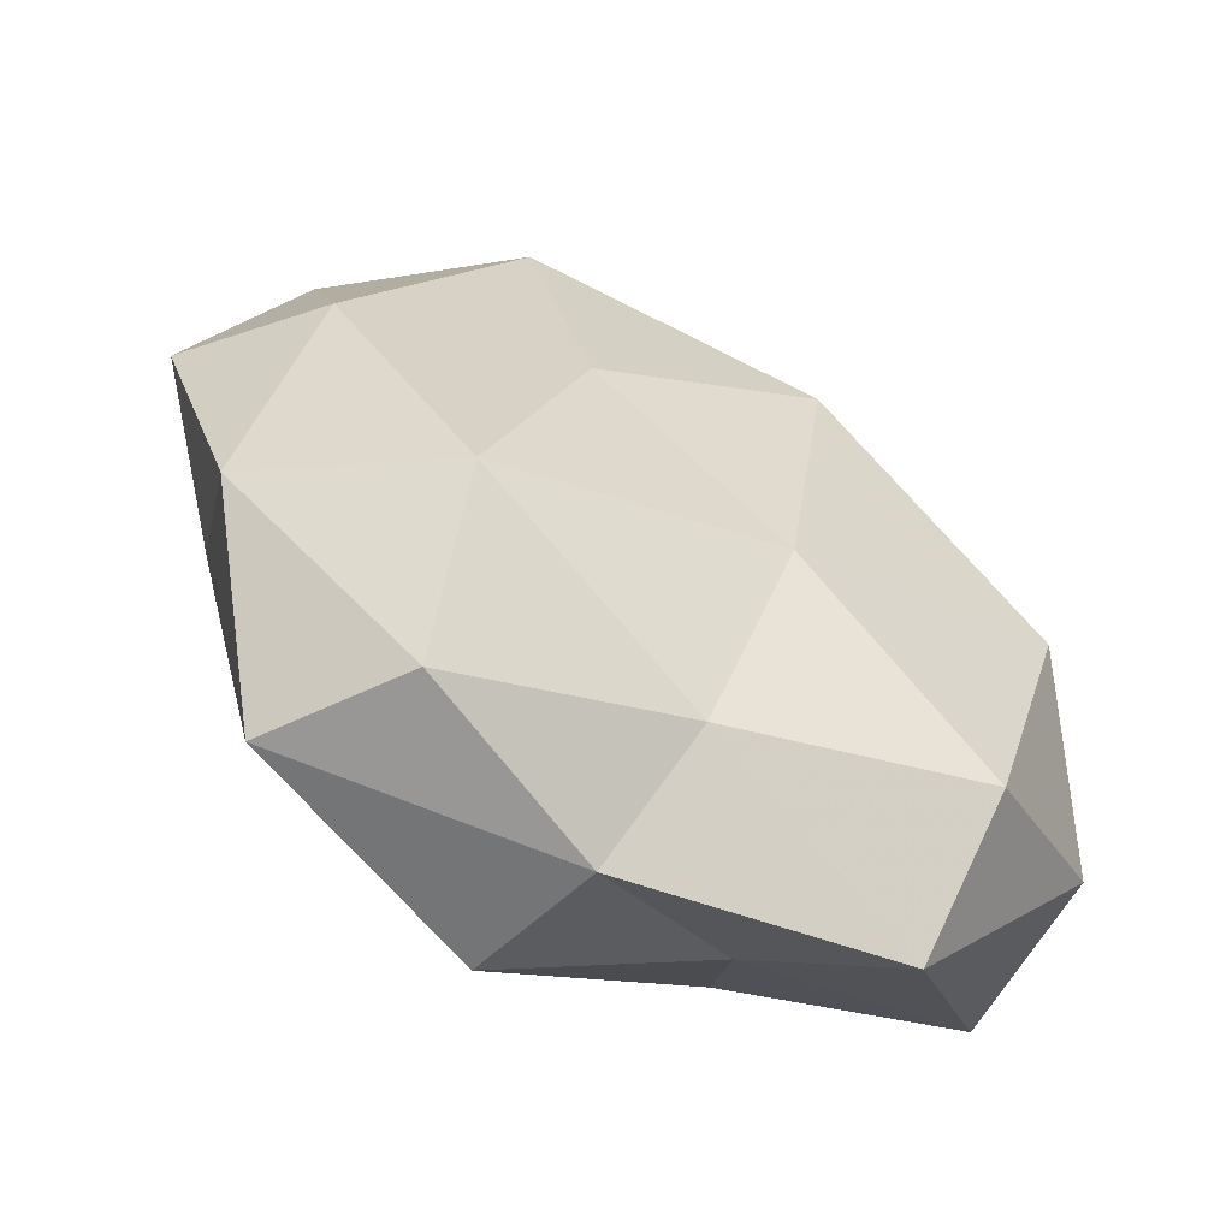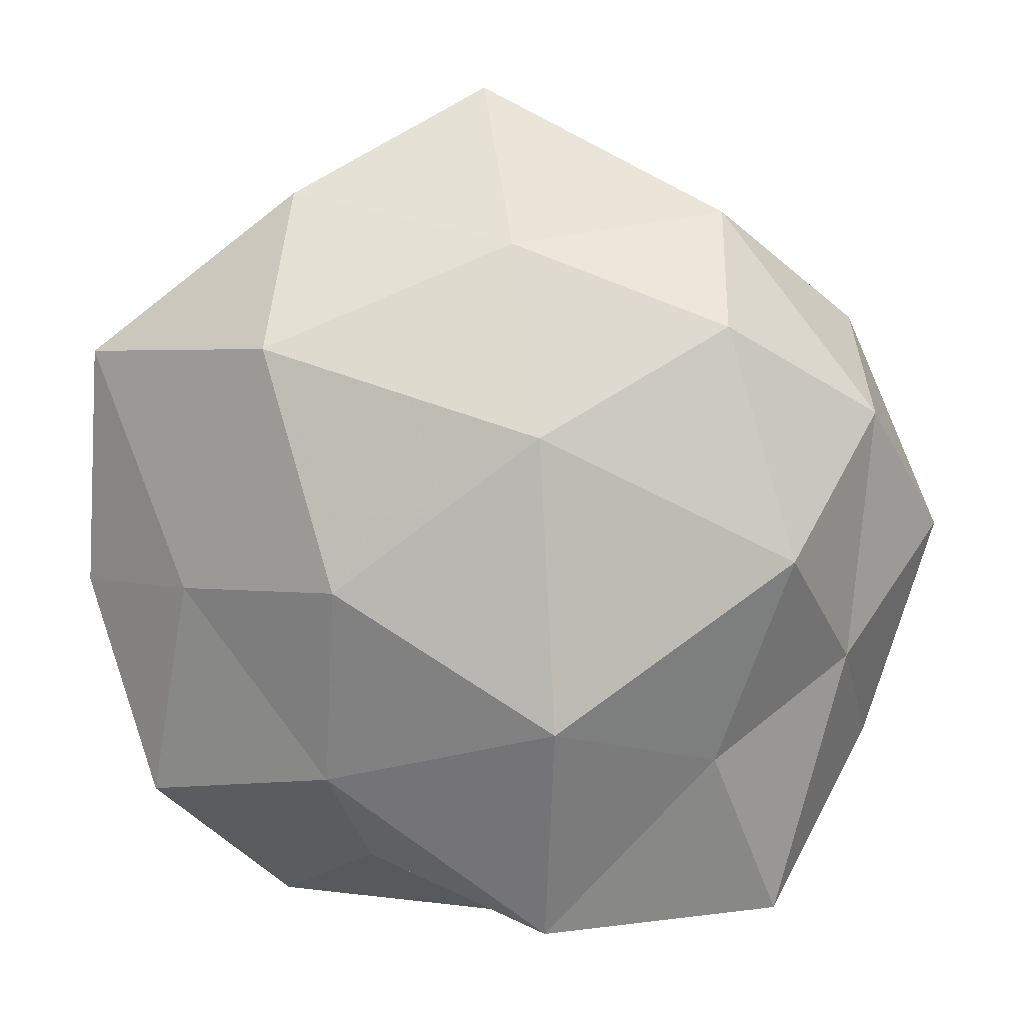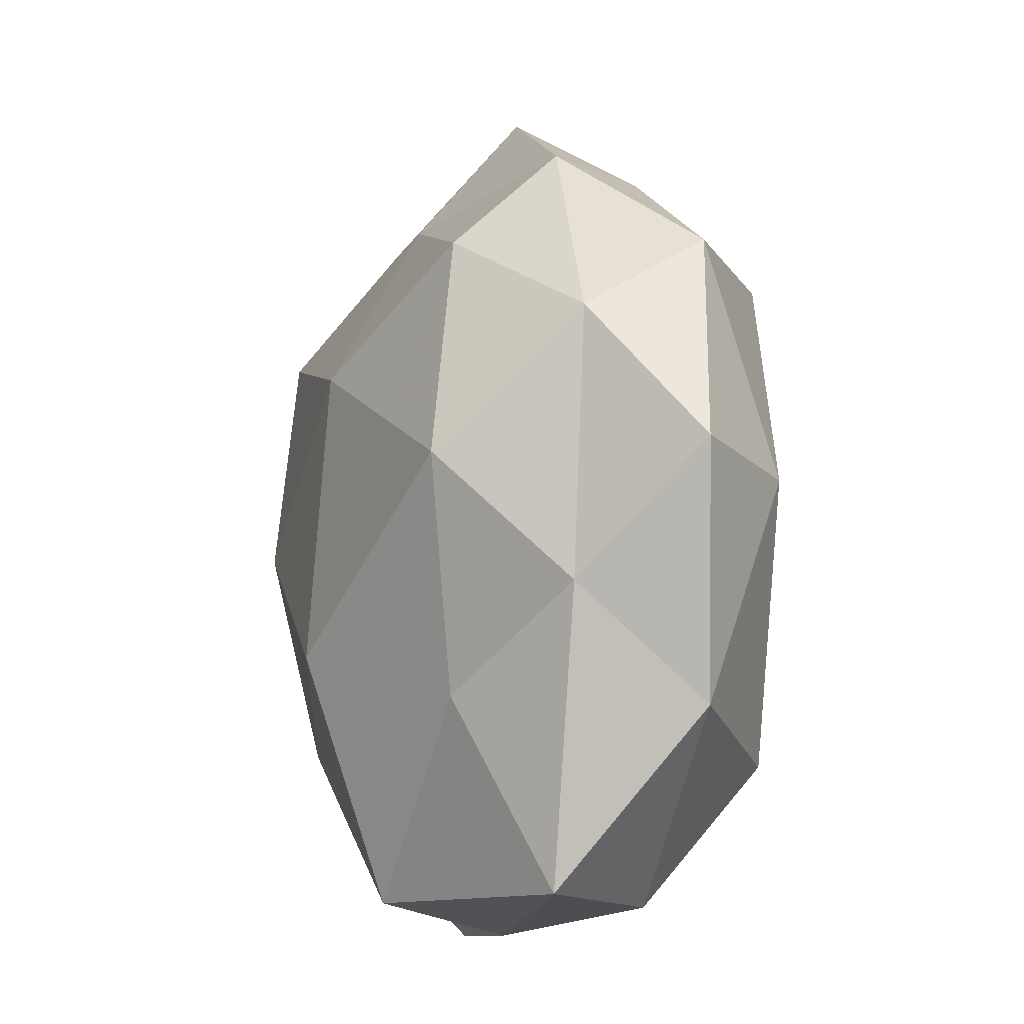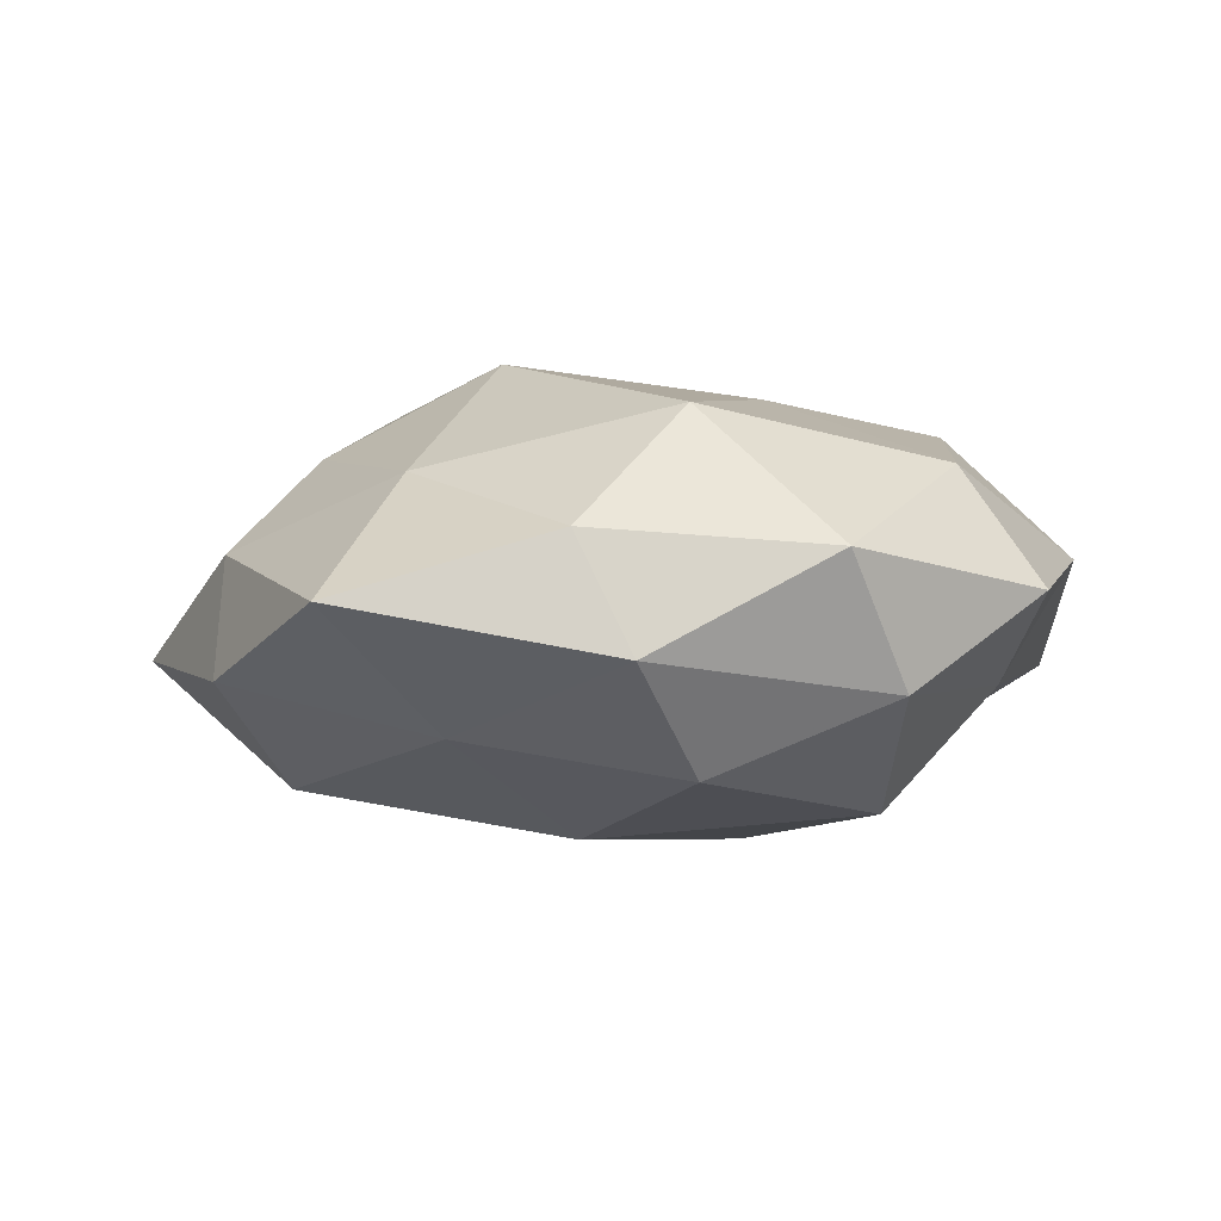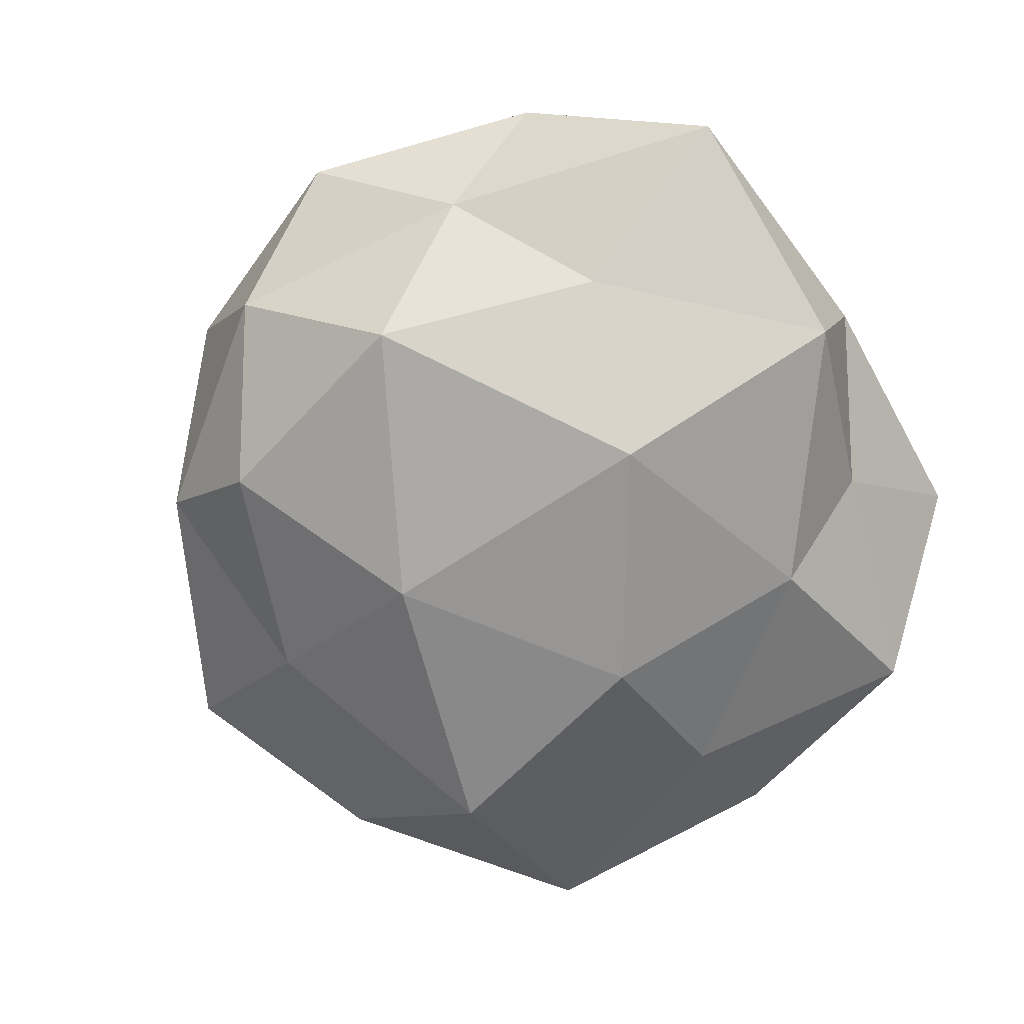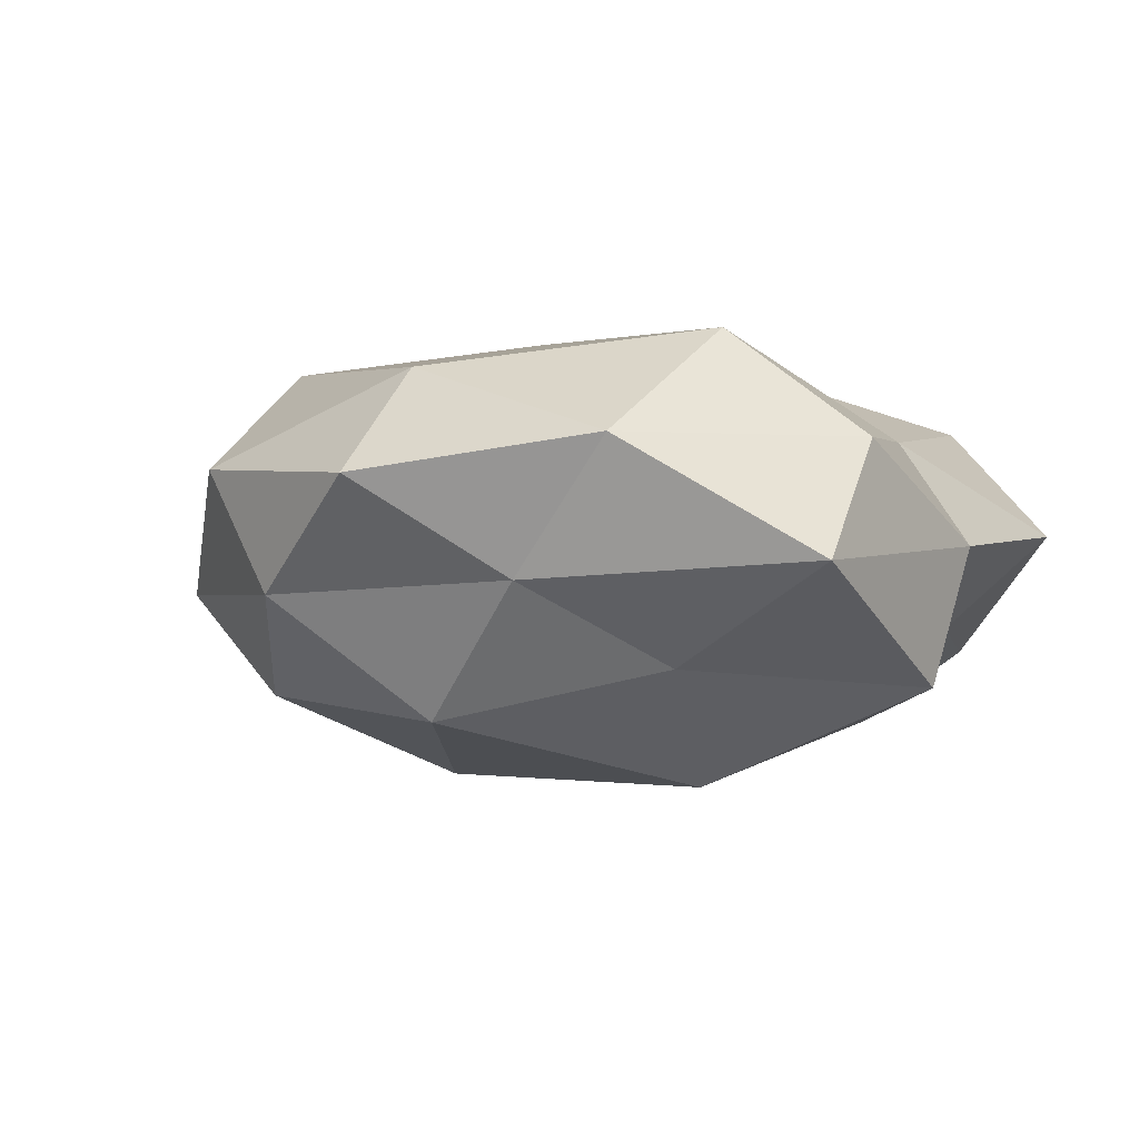
<metadata>
{"format":"obj","ext":"obj","renderer":"f3d","projection":"perspective","resolution":1024,"background":"white","views":[{"elev":-65.3,"azim":-30.4,"up":"+Y"},{"elev":11.6,"azim":-177.7,"up":"+Y"},{"elev":-11.5,"azim":-110.3,"up":"+Y"},{"elev":1.4,"azim":-149.3,"up":"+Z"},{"elev":-73.3,"azim":-59.2,"up":"+Z"},{"elev":-9.1,"azim":-61.2,"up":"+Z"}]}
</metadata>
<code>
v 0.03985 -0.002105 -0.01548
v 0.0311 -0.03584 0.01918
v -0.007273 -0.01668 -0.02956
v -0.03614 0.003645 -0.0232
v -0.02853 -0.03026 0.02114
v -0.005263 0.01923 -0.02641
v 0.02169 -0.02576 -0.01965
v 0.0284 0.02909 -0.02138
v 0.001634 -0.03968 0.01231
v 0.04561 -0.03093 -0.0081
v 0.02995 -0.04888 0.004143
v -0.02573 0.02999 0.02298
v -0.01977 0.04469 0.009553
v 0.05198 0.02671 -0.006762
v -0.005854 -0.04616 -0.01893
v 0.007474 0.01583 0.02894
v -0.02746 0.0444 -0.004321
v -0.002024 -0.04977 -0.001887
v 0.038 -0.004626 0.02372
v 0.05439 -0.003948 -0.003008
v 0.01729 -0.03935 -0.008728
v 0.005145 -0.01877 0.02422
v 0.01979 3.369e-05 -0.0267
v 0.005224 0.0388 0.01574
v -0.001496 0.04117 -0.01356
v -0.04481 0.02974 0.007489
v 0.02603 0.04684 -0.007787
v 0.0466 0.01147 0.008775
v -0.04415 -0.0117 -0.008855
v 0.002708 0.05955 0.001725
v -0.01856 -0.0008099 0.02483
v -0.04446 0.001514 0.01682
v -0.02788 0.03162 -0.01781
v 0.02836 0.02323 0.01778
v -0.03562 -0.04617 -0.008111
v -0.02712 -0.02318 -0.01764
v -0.05622 0.003283 0.002601
v 0.04977 -0.02166 0.008546
v -0.02549 -0.04707 0.007184
v -0.0469 0.01973 -0.008589
v 0.03071 0.03879 0.00647
v -0.04813 -0.02561 0.005795
f 6 3 4
f 1 10 7
f 9 11 2
f 14 1 8
f 15 3 7
f 18 11 9
f 1 20 10
f 14 20 1
f 7 10 21
f 11 21 10
f 21 15 7
f 18 21 11
f 18 15 21
f 9 2 22
f 9 22 5
f 22 2 19
f 22 19 16
f 6 23 3
f 23 1 7
f 7 3 23
f 8 1 23
f 8 23 6
f 24 13 12
f 24 12 16
f 8 6 25
f 26 12 13
f 13 17 26
f 27 14 8
f 27 8 25
f 14 28 20
f 30 17 13
f 30 13 24
f 25 17 30
f 27 25 30
f 16 12 31
f 5 22 31
f 31 22 16
f 32 12 26
f 5 31 32
f 32 31 12
f 33 6 4
f 25 6 33
f 25 33 17
f 16 19 34
f 34 24 16
f 28 34 19
f 35 15 18
f 4 3 36
f 15 36 3
f 36 29 4
f 35 36 15
f 35 29 36
f 37 32 26
f 2 11 38
f 11 10 38
f 38 19 2
f 38 10 20
f 28 19 38
f 20 28 38
f 39 9 5
f 39 18 9
f 39 35 18
f 17 40 26
f 29 40 4
f 4 40 33
f 17 33 40
f 26 40 37
f 29 37 40
f 27 41 14
f 41 28 14
f 30 24 41
f 27 30 41
f 41 24 34
f 41 34 28
f 5 32 42
f 42 29 35
f 42 37 29
f 42 32 37
f 39 5 42
f 39 42 35

</code>
